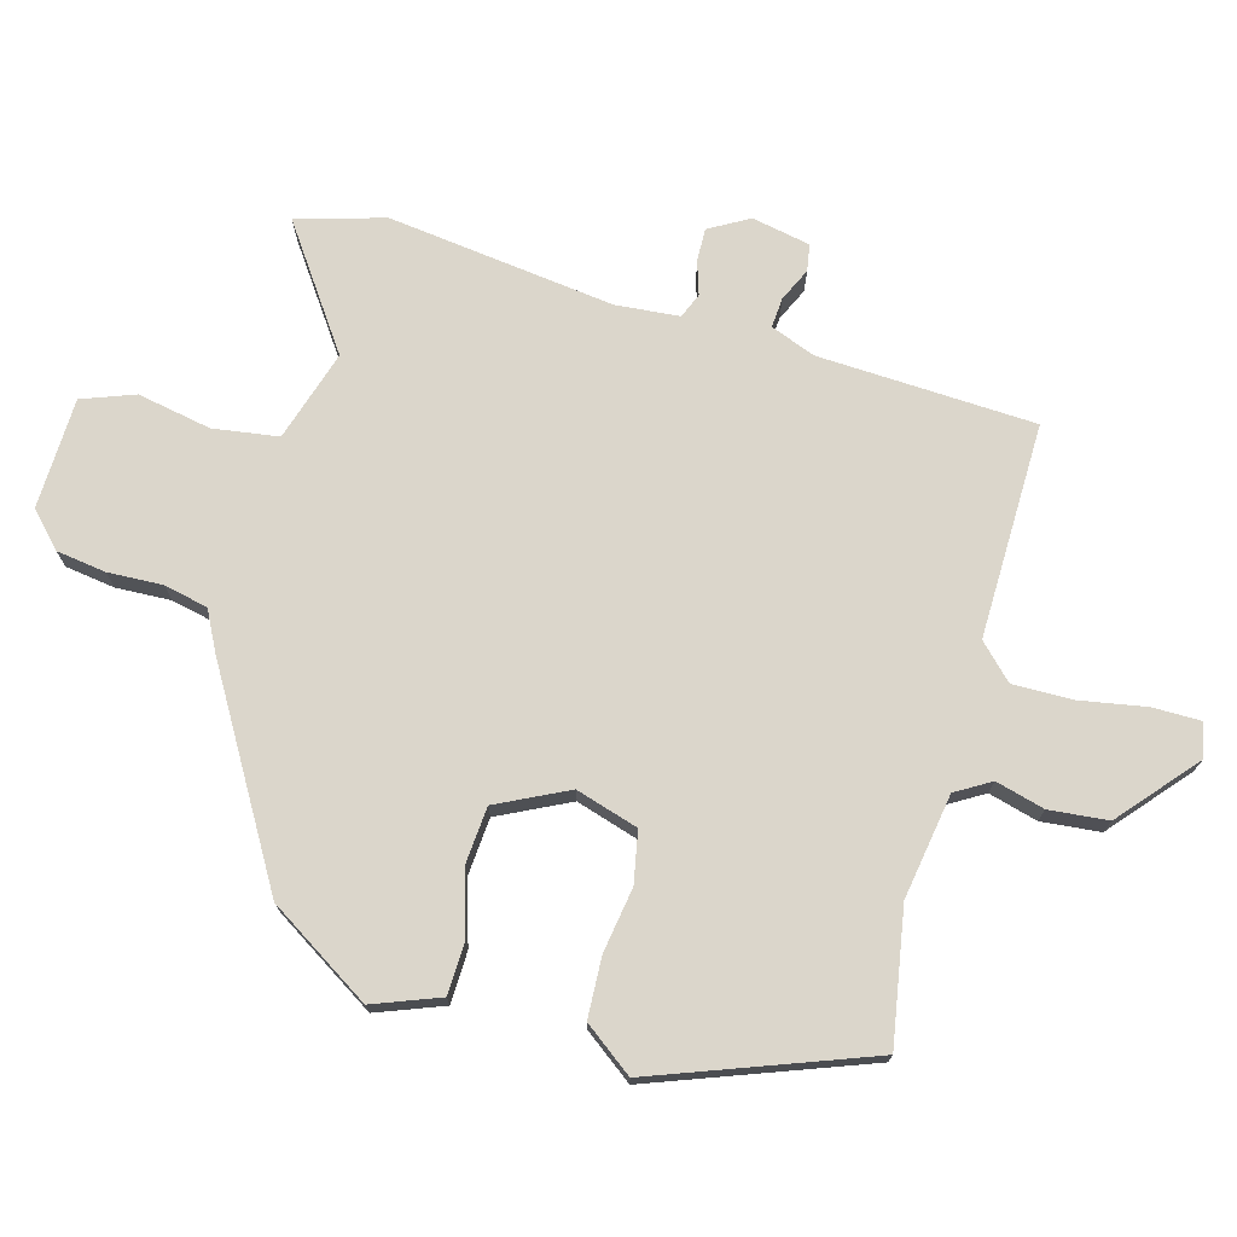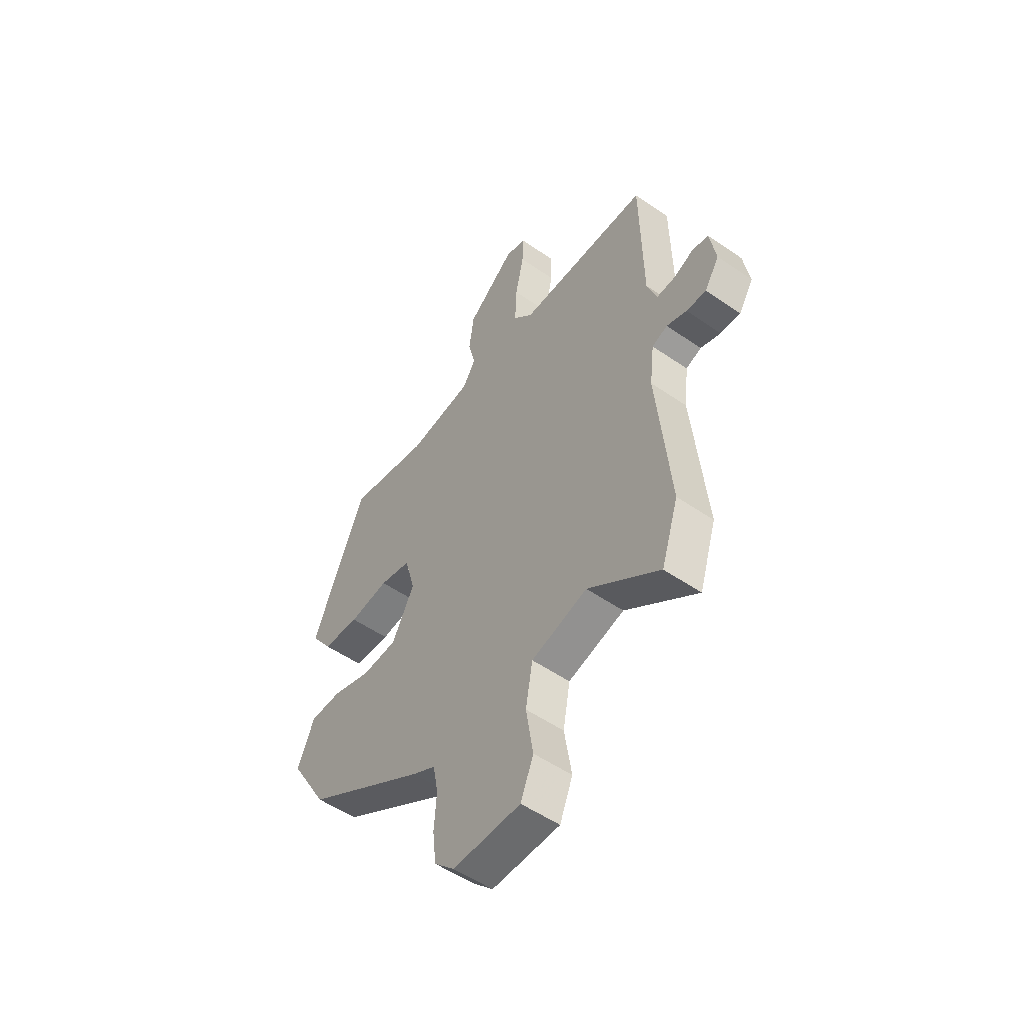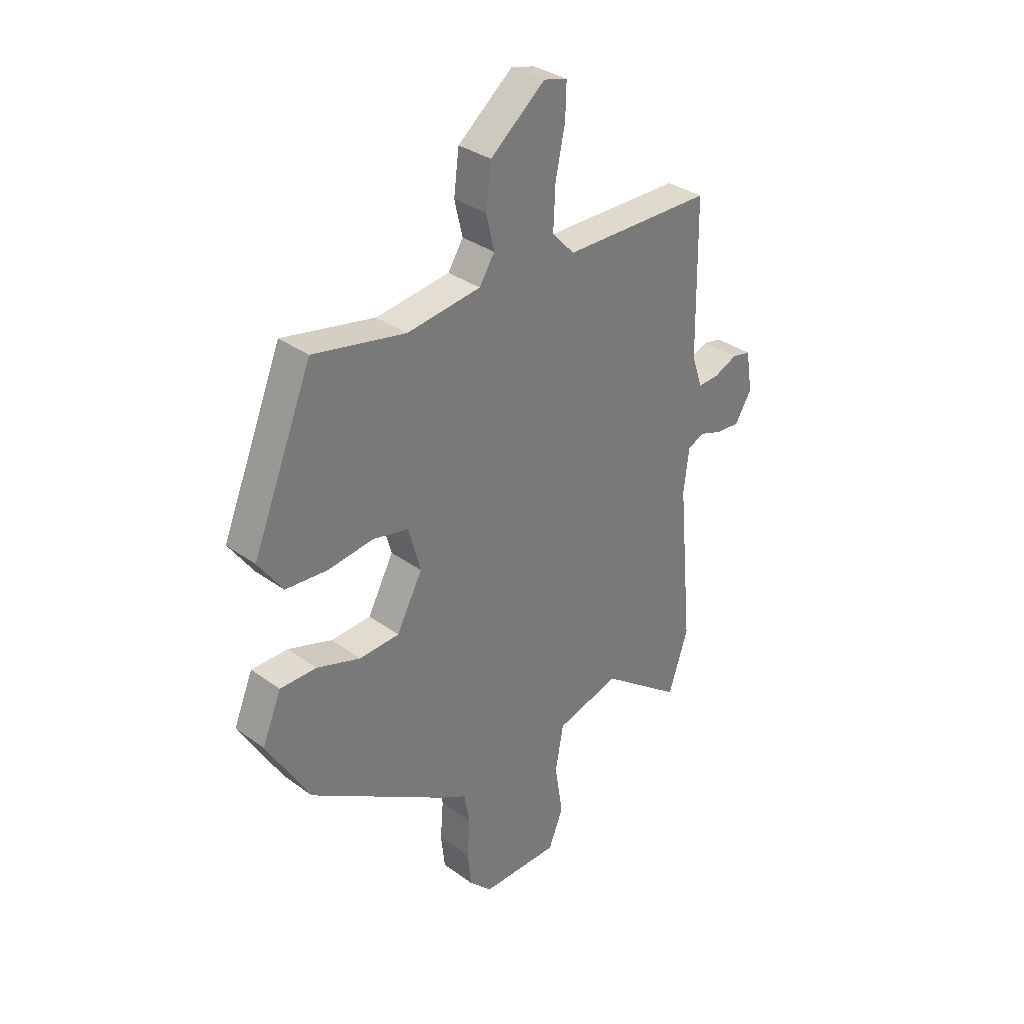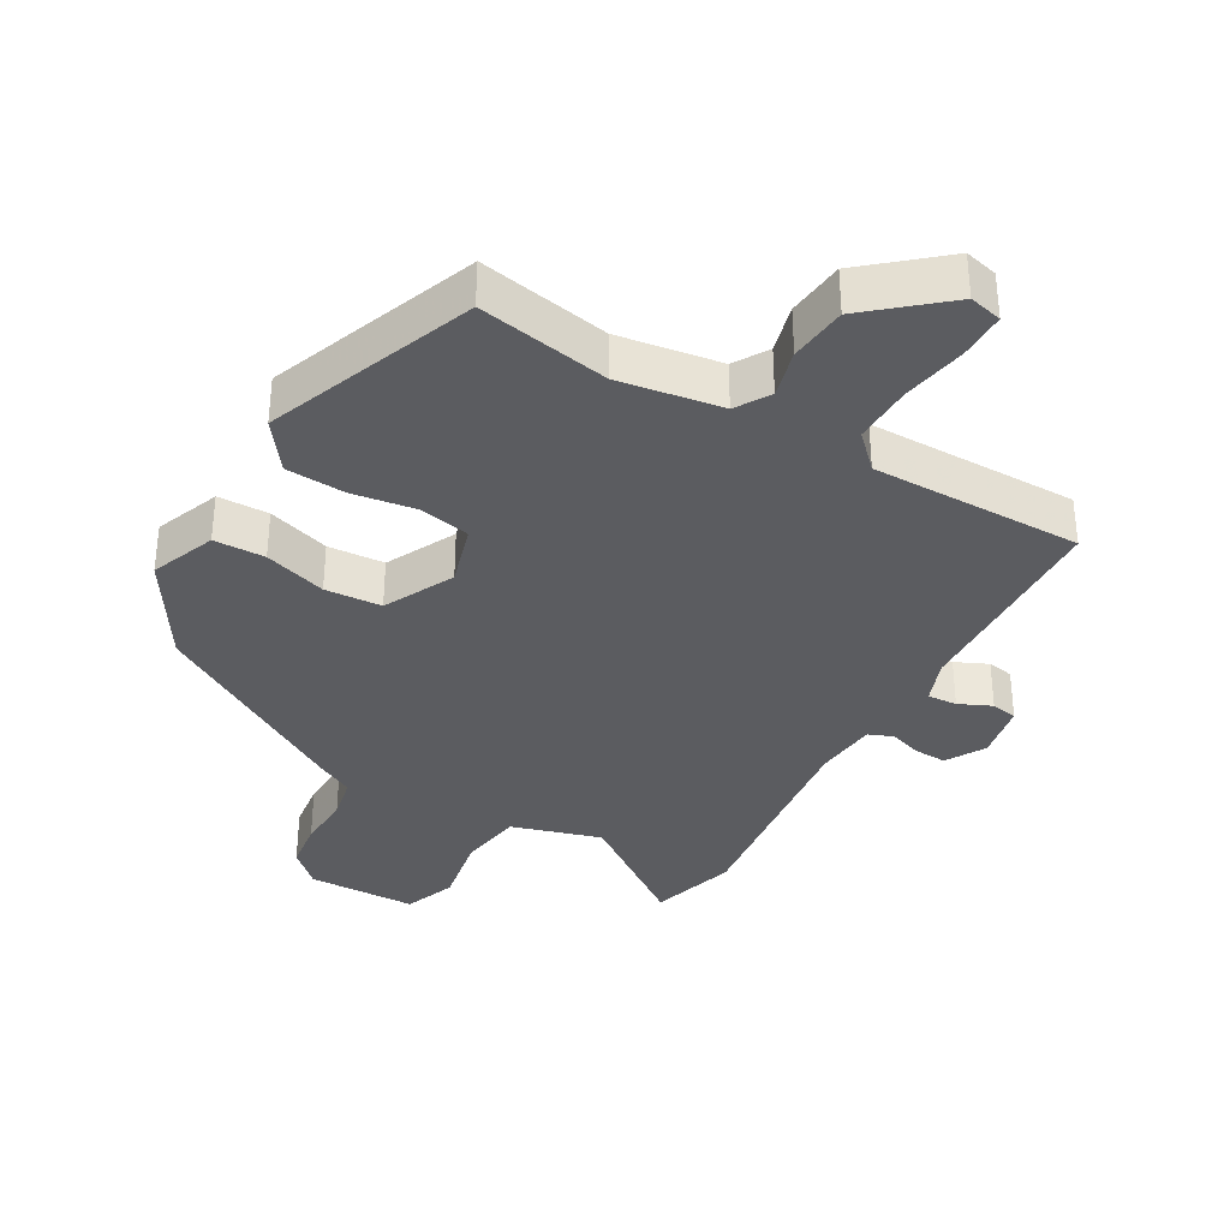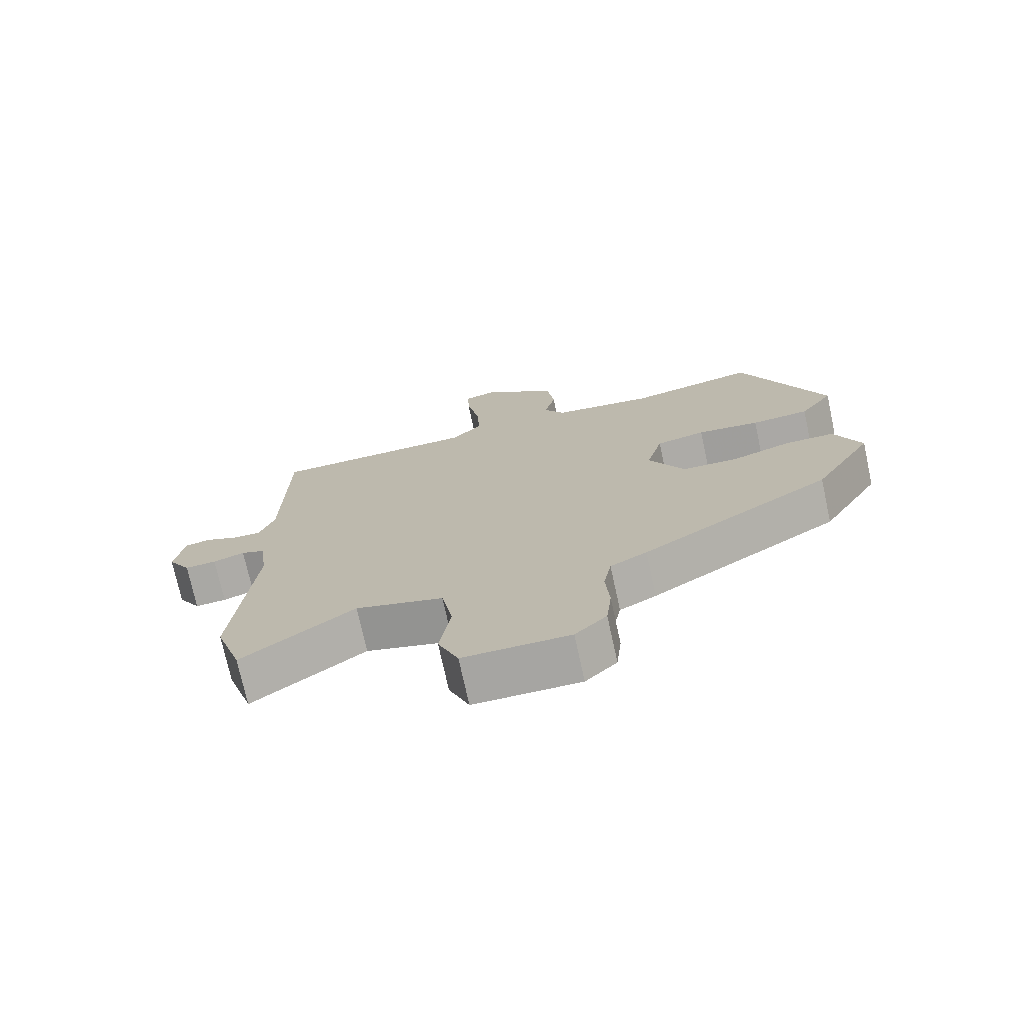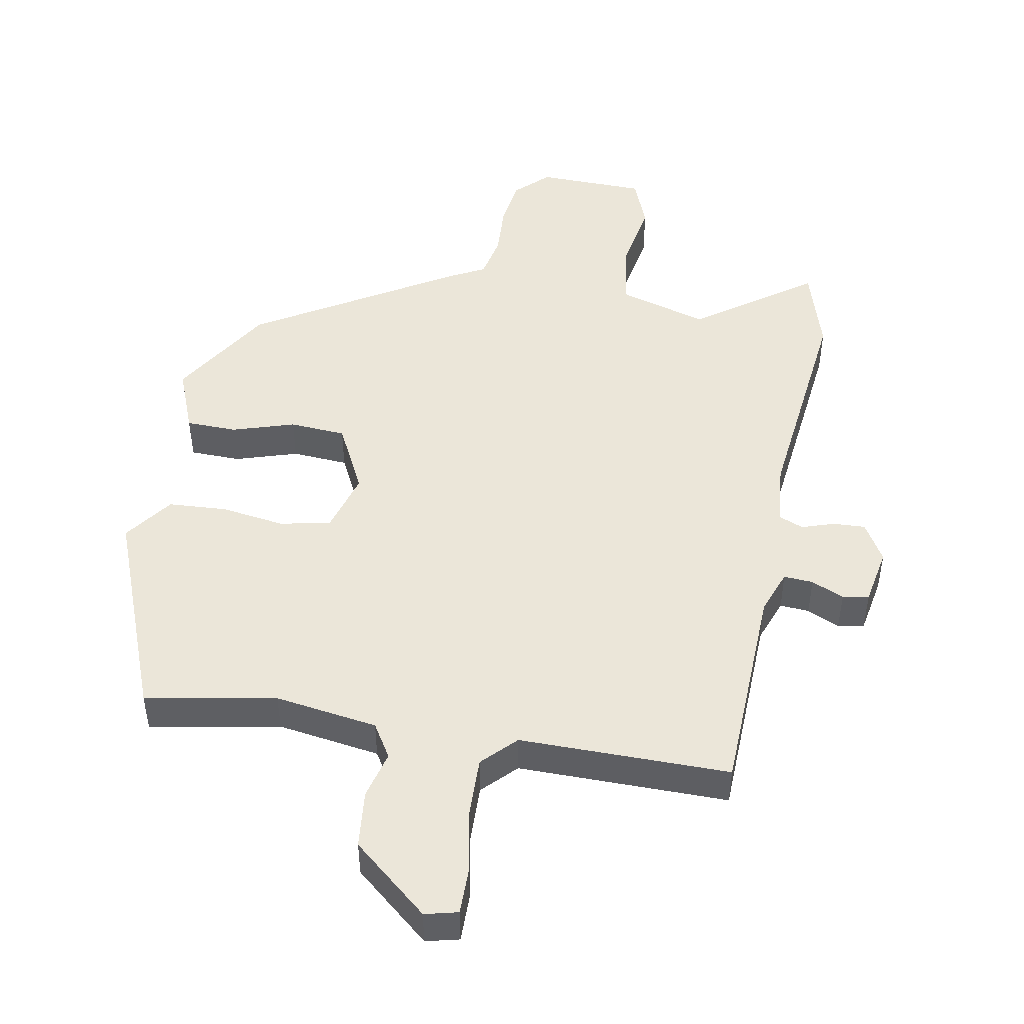
<metadata>
{"format":"obj","ext":"obj","renderer":"f3d","projection":"perspective","resolution":1024,"background":"white","views":[{"elev":73.5,"azim":-72.7,"up":"+Y"},{"elev":-53.2,"azim":53.5,"up":"+Z"},{"elev":33.5,"azim":-45.3,"up":"+Z"},{"elev":-35.2,"azim":-28.5,"up":"+Y"},{"elev":-73.8,"azim":-167.7,"up":"+Z"},{"elev":48.0,"azim":11.5,"up":"+Y"}]}
</metadata>
<code>
v 0.507 0.07 -0.477
v 0.466 0.07 -0.604
v 0.295 0.07 -0.476
v 0.161 0.07 -0.513
v 0.144 0.07 -0.608
v 0.161 0.07 -0.717
v 0.13 0.07 -0.793
v -0.032 0.07 -0.793
v -0.08 0.07 -0.745
v -0.088 0.07 -0.672
v -0.082 0.07 -0.592
v -0.094 0.07 -0.527
v -0.15 0.07 -0.496
v -0.44 0.07 -0.313
v -0.53 0.07 -0.16
v -0.49 0.07 -0.064
v -0.414 0.07 -0.064
v -0.322 0.07 -0.095
v -0.238 0.07 -0.091
v -0.184 0.07 0.011
v -0.209 0.07 0.103
v -0.284 0.07 0.12
v -0.379 0.07 0.108
v -0.467 0.07 0.115
v -0.518 0.07 0.188
v -0.392 0.07 0.496
v -0.198 0.07 0.456
v -0.044 0.07 0.476
v -0.012 0.07 0.526
v -0.029 0.07 0.598
v -0.018 0.07 0.684
v 0.097 0.07 0.777
v 0.146 0.07 0.764
v 0.144 0.07 0.694
v 0.124 0.07 0.598
v 0.12 0.07 0.51
v 0.167 0.07 0.46
v 0.481 0.07 0.455
v 0.486 0.07 0.137
v 0.509 0.07 0.071
v 0.553 0.07 0.073
v 0.602 0.07 0.094
v 0.641 0.07 0.086
v 0.655 0.07 0
v 0.62 0.07 -0.057
v 0.572 0.07 -0.054
v 0.524 0.07 -0.037
v 0.487 0.07 -0.051
v 0.476 0.07 -0.144
v 0.507 0 -0.477
v 0.466 0 -0.604
v 0.295 0 -0.476
v 0.161 0 -0.513
v 0.144 0 -0.608
v 0.161 0 -0.717
v 0.13 0 -0.793
v -0.032 0 -0.793
v -0.08 0 -0.745
v -0.088 0 -0.672
v -0.082 0 -0.592
v -0.094 0 -0.527
v -0.15 0 -0.496
v -0.44 0 -0.313
v -0.53 0 -0.16
v -0.49 0 -0.064
v -0.414 0 -0.064
v -0.322 0 -0.095
v -0.238 0 -0.091
v -0.184 0 0.011
v -0.209 0 0.103
v -0.284 0 0.12
v -0.379 0 0.108
v -0.467 0 0.115
v -0.518 0 0.188
v -0.392 0 0.496
v -0.198 0 0.456
v -0.044 0 0.476
v -0.012 0 0.526
v -0.029 0 0.598
v -0.018 0 0.684
v 0.097 0 0.777
v 0.146 0 0.764
v 0.144 0 0.694
v 0.124 0 0.598
v 0.12 0 0.51
v 0.167 0 0.46
v 0.481 0 0.455
v 0.486 0 0.137
v 0.509 0 0.071
v 0.553 0 0.073
v 0.602 0 0.094
v 0.641 0 0.086
v 0.655 0 0
v 0.62 0 -0.057
v 0.572 0 -0.054
v 0.524 0 -0.037
v 0.487 0 -0.051
v 0.476 0 -0.144
f 45 46 47
f 44 45 47
f 43 44 47
f 42 43 47
f 41 42 47
f 40 41 47 48
f 39 40 48
f 39 48 49
f 38 39 49
f 37 38 49
f 33 34 35
f 32 33 35
f 31 32 35
f 30 31 35
f 29 30 35
f 28 29 35 36
f 25 26 27
f 24 25 27
f 23 24 27
f 22 23 27
f 21 22 27 28
f 1 2 3
f 49 1 3
f 37 49 3
f 36 37 3
f 28 36 3
f 21 28 3
f 20 21 3
f 16 17 18
f 15 16 18
f 14 15 18
f 13 14 18
f 12 13 18
f 9 10 11
f 8 9 11
f 7 8 11
f 6 7 11
f 5 6 11
f 4 5 11 12
f 3 4 12
f 20 3 12
f 19 20 12
f 12 18 19
f 96 95 94
f 96 94 93
f 96 93 92
f 96 92 91
f 96 91 90
f 97 96 90 89
f 97 89 88
f 98 97 88
f 98 88 87
f 98 87 86
f 84 83 82
f 84 82 81
f 84 81 80
f 84 80 79
f 84 79 78
f 85 84 78 77
f 76 75 74
f 76 74 73
f 76 73 72
f 76 72 71
f 77 76 71 70
f 52 51 50
f 52 50 98
f 52 98 86
f 52 86 85
f 52 85 77
f 52 77 70
f 52 70 69
f 67 66 65
f 67 65 64
f 67 64 63
f 67 63 62
f 67 62 61
f 60 59 58
f 60 58 57
f 60 57 56
f 60 56 55
f 60 55 54
f 61 60 54 53
f 61 53 52
f 61 52 69
f 61 69 68
f 68 67 61
f 1 50 51 2
f 2 51 52 3
f 3 52 53 4
f 4 53 54 5
f 5 54 55 6
f 6 55 56 7
f 7 56 57 8
f 8 57 58 9
f 9 58 59 10
f 10 59 60 11
f 11 60 61 12
f 12 61 62 13
f 13 62 63 14
f 14 63 64 15
f 15 64 65 16
f 16 65 66 17
f 17 66 67 18
f 18 67 68 19
f 19 68 69 20
f 20 69 70 21
f 21 70 71 22
f 22 71 72 23
f 23 72 73 24
f 24 73 74 25
f 25 74 75 26
f 26 75 76 27
f 27 76 77 28
f 28 77 78 29
f 29 78 79 30
f 30 79 80 31
f 31 80 81 32
f 32 81 82 33
f 33 82 83 34
f 34 83 84 35
f 35 84 85 36
f 36 85 86 37
f 37 86 87 38
f 38 87 88 39
f 39 88 89 40
f 40 89 90 41
f 41 90 91 42
f 42 91 92 43
f 43 92 93 44
f 44 93 94 45
f 45 94 95 46
f 46 95 96 47
f 47 96 97 48
f 48 97 98 49
f 49 98 50 1

</code>
